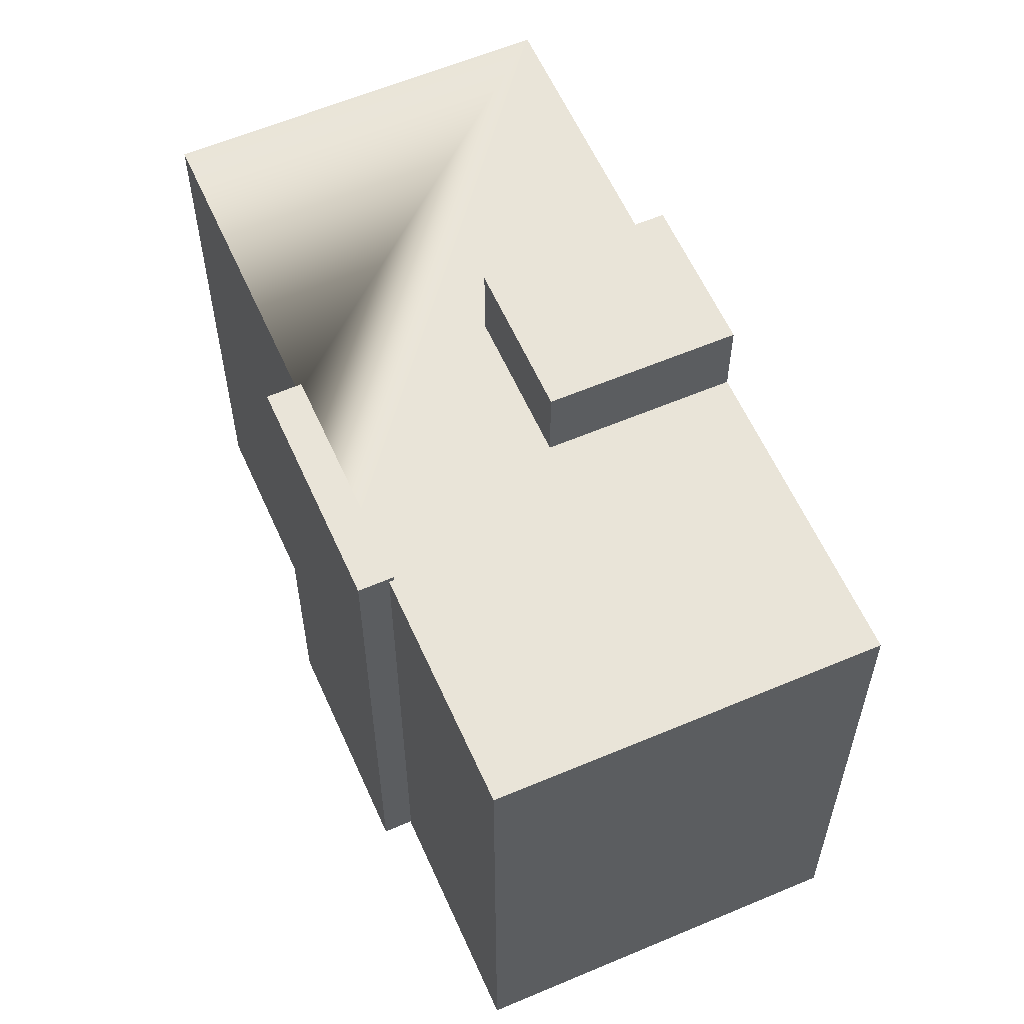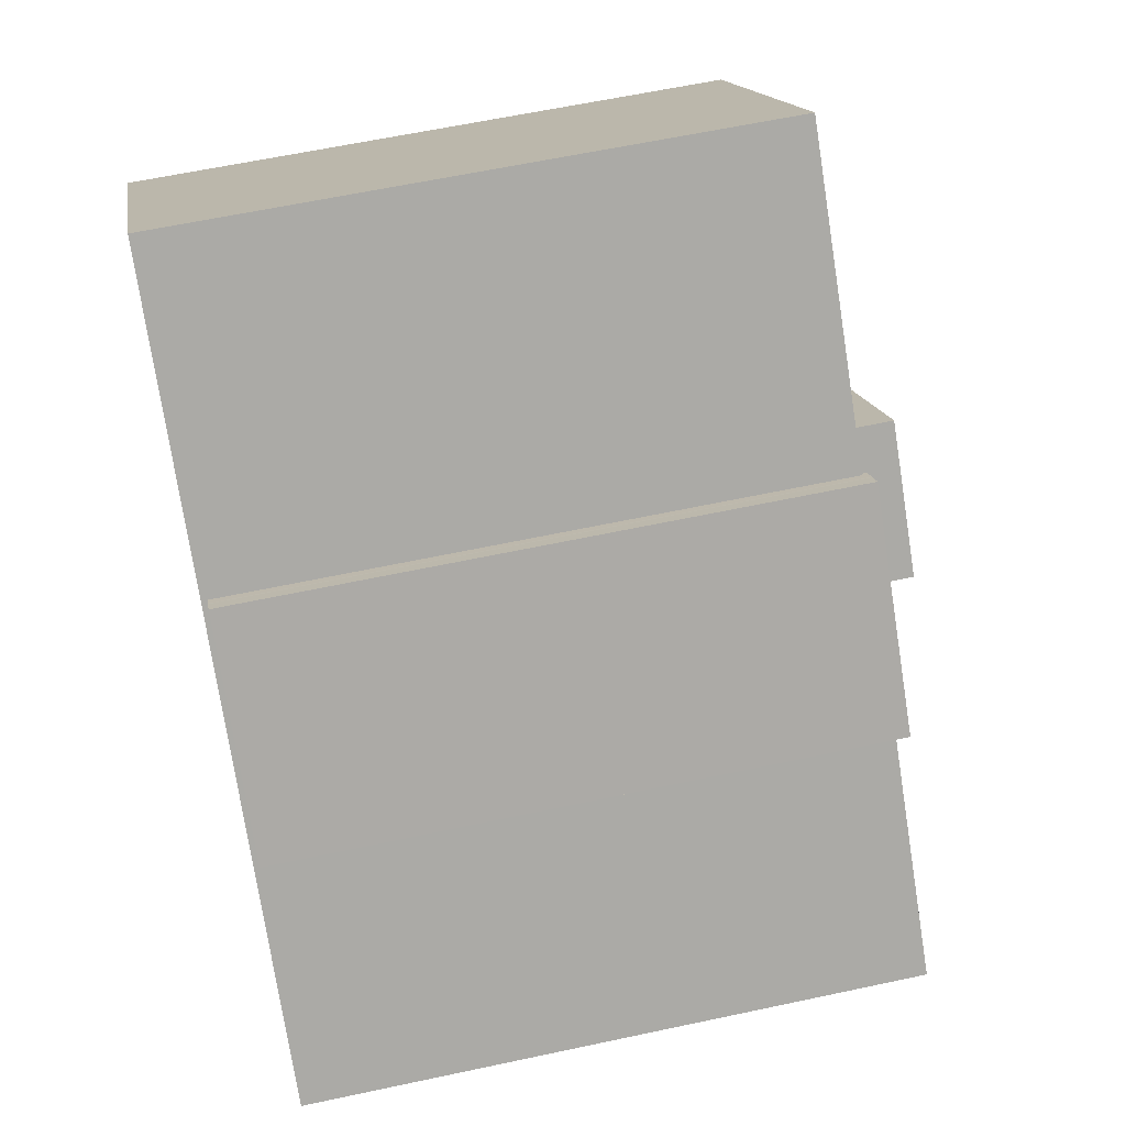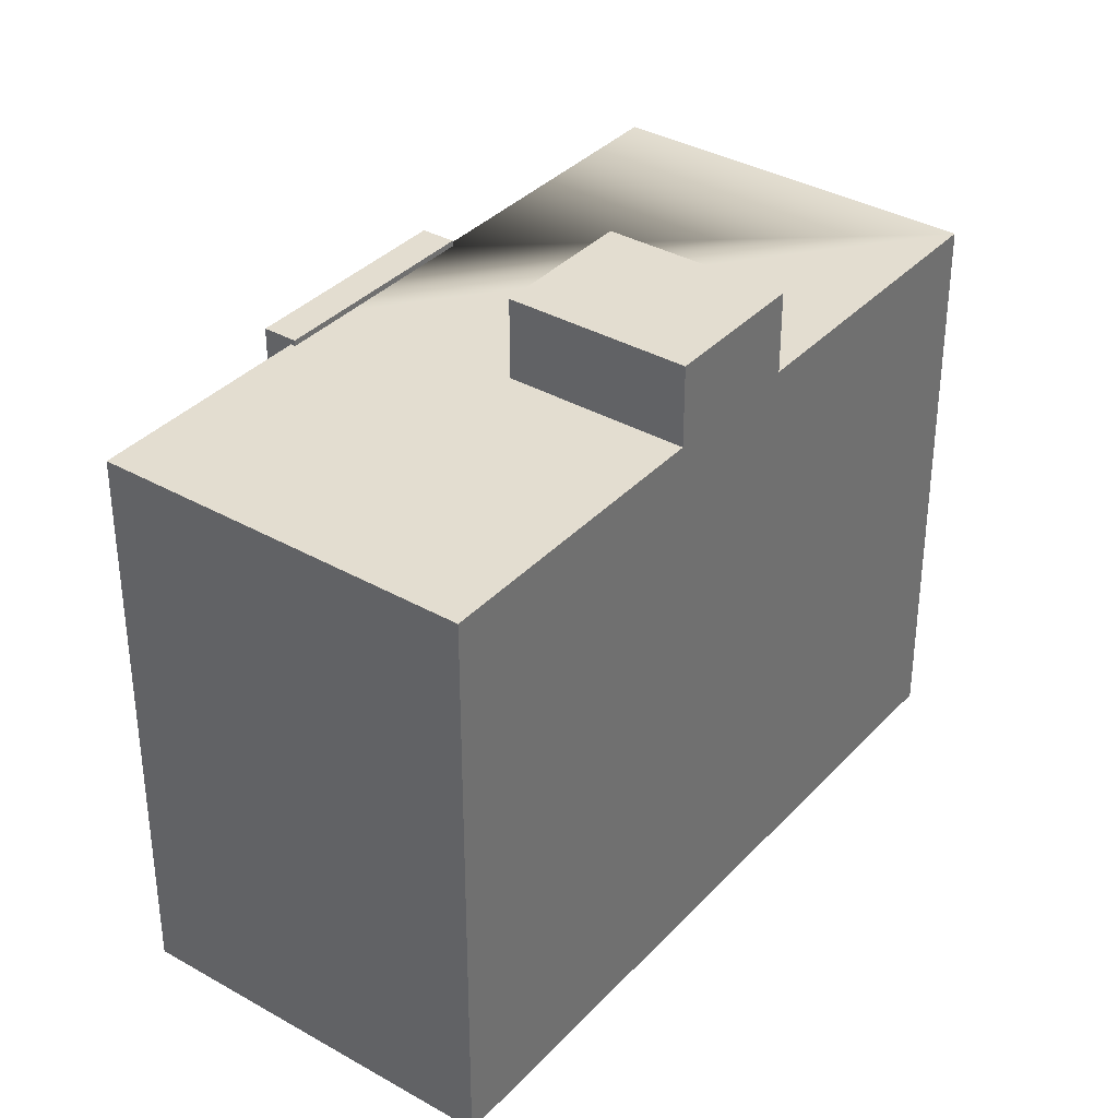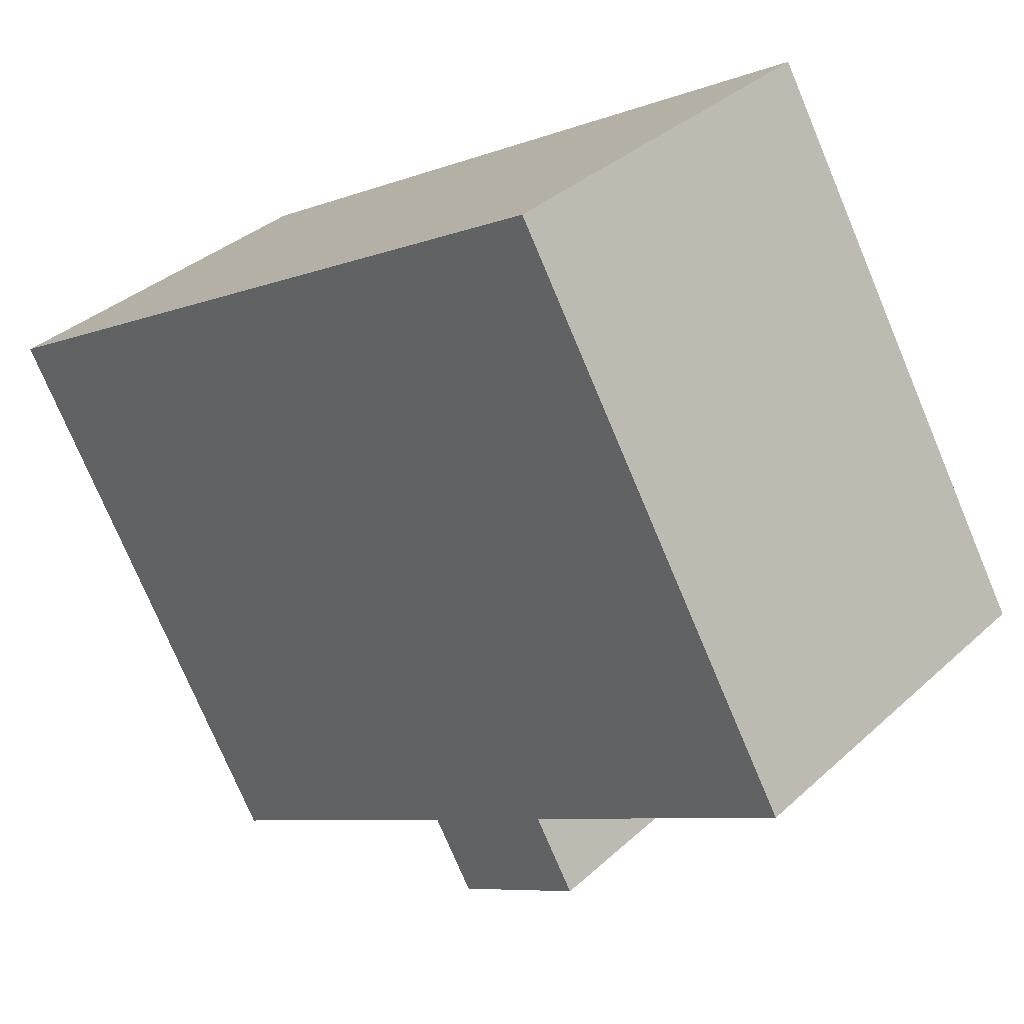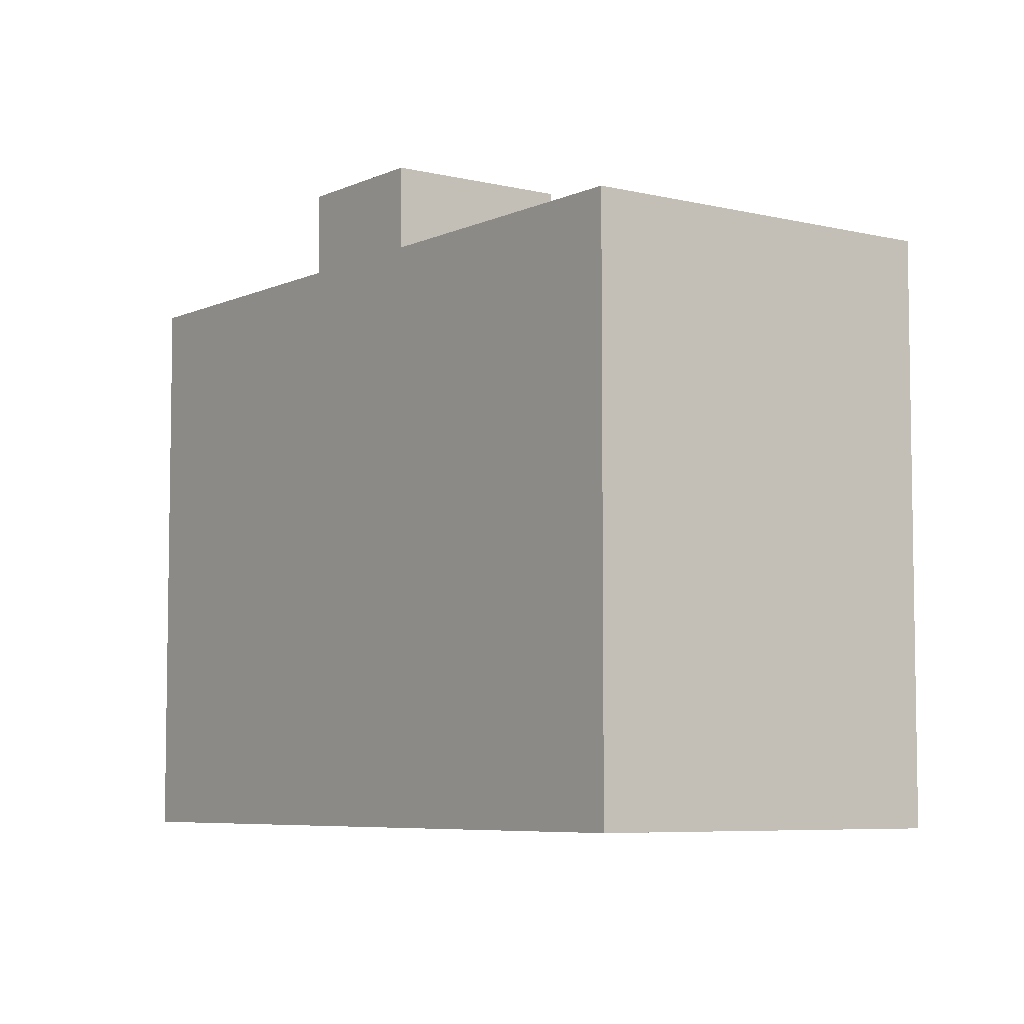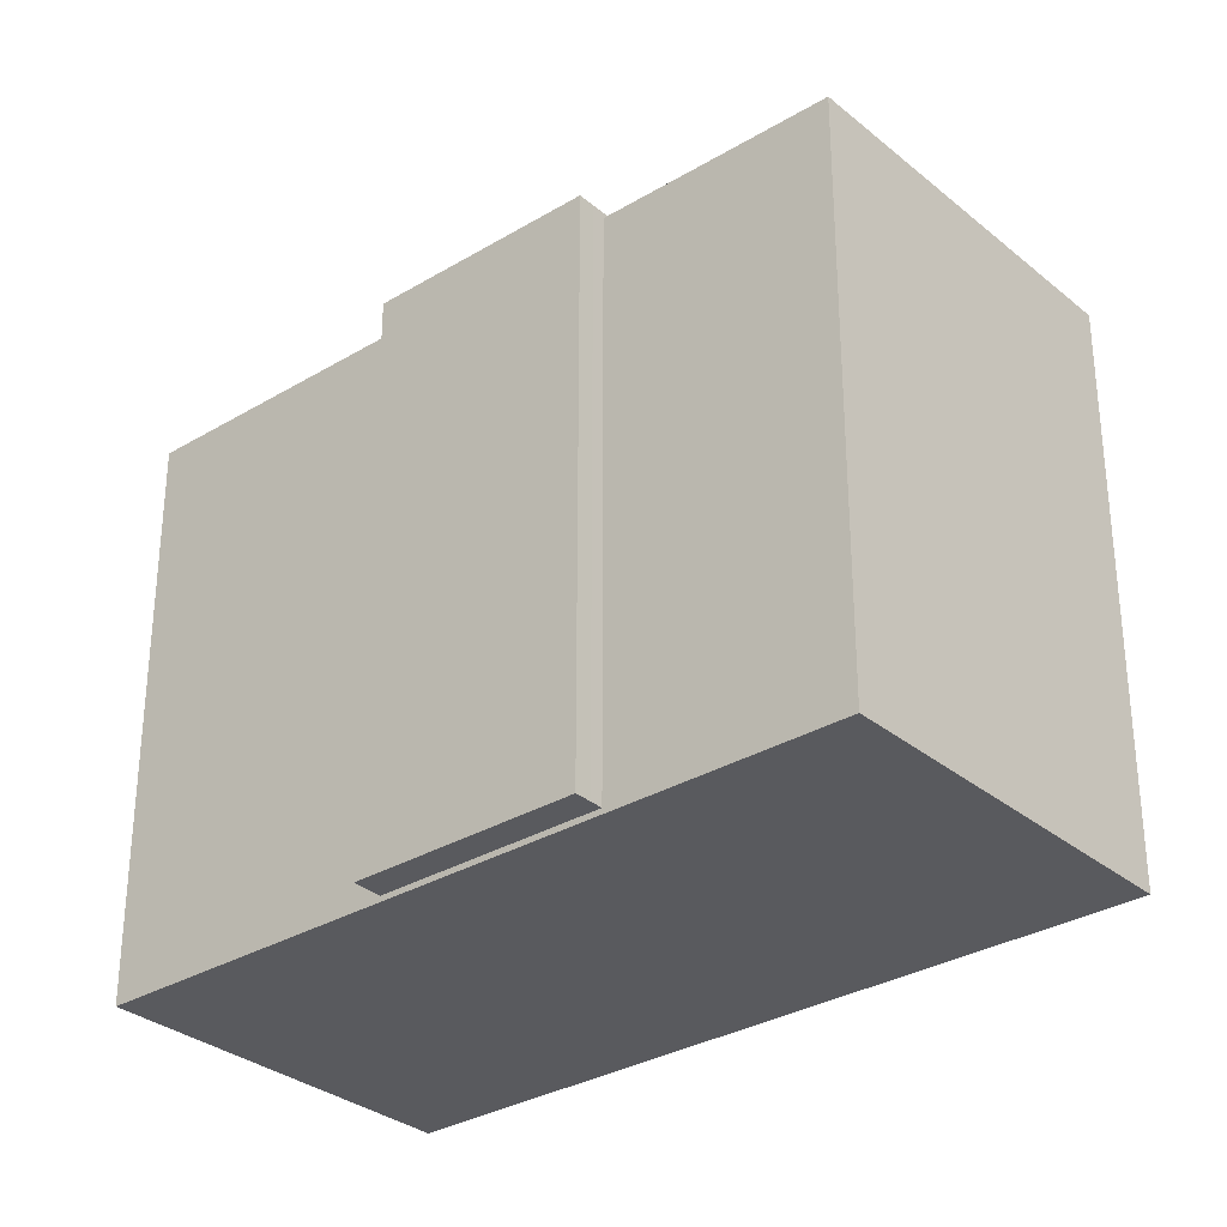
<metadata>
{"format":"obj","ext":"obj","renderer":"f3d","projection":"perspective","resolution":1024,"background":"white","views":[{"elev":60.1,"azim":110.4,"up":"+Y"},{"elev":60.7,"azim":77.6,"up":"+Z"},{"elev":35.6,"azim":170.8,"up":"+Y"},{"elev":-75.6,"azim":22.8,"up":"+Z"},{"elev":-6.3,"azim":-82.3,"up":"+Y"},{"elev":-31.6,"azim":84.7,"up":"+Y"}]}
</metadata>
<code>
v  21.94 2.243e-16 -3.663
v  16.49 -1.183e-16 1.932
v  16.36 -1.107e-16 1.809
v  16.75 -1.346e-16 2.199
v  16.8 -1.377e-16 2.249
v  17.2 -1.63e-16 2.661
v  22.37 1.97e-16 -3.218
v  22.78 1.718e-16 -2.806
v  27.8 -0.19 -9.177
v  11.33 -0.19 -11.12
v  18.84 -0.19 -18.5
v  7.647 -0.19 -7.509
v  0 -0.19 -1.163e-17
v  20.28 -0.19 -1.796
v  16.6 -0.19 1.816
v  8.953 -0.19 9.325
v  12.03 21.87 -2.947
v  7.648 19.13 -7.509
v  12.03 19.13 -2.947
v  7.648 21.87 -7.51
v  11.33 19.13 -11.12
v  15.71 21.87 -6.559
v  15.71 19.13 -6.559
v  11.33 21.87 -11.12
v  16.49 19.33 1.931
v  16.36 19.33 1.808
v  16.75 19.33 2.198
v  16.8 19.33 2.248
v  17.2 19.33 2.661
v  22.78 19.33 -2.807
v  22.37 19.33 -3.218
v  21.94 19.33 -3.663
v  18.84 19.13 -18.5
v  0.0004119 19.13 -0.0006122
v  8.953 19.13 9.324
v  27.8 19.13 -9.178
v  16.6 19.13 1.816
v  20.28 19.13 -1.797
g defaultobject
f 1 2 3
f 2 1 4
f 4 1 5
f 5 1 6
f 6 1 7
f 6 7 8
f 9 10 11
f 10 9 12
f 12 9 13
f 13 9 14
f 13 14 15
f 13 15 16
f 17 18 19
f 18 17 20
f 21 22 23
f 22 21 24
f 23 17 19
f 17 23 22
f 25 3 2
f 3 25 26
f 27 2 4
f 2 27 25
f 28 4 5
f 4 28 27
f 29 5 6
f 5 29 28
f 8 29 6
f 29 8 30
f 7 30 8
f 30 7 31
f 1 31 7
f 31 1 32
f 26 1 3
f 1 26 32
f 24 18 20
f 18 24 12
f 12 24 10
f 10 24 21
f 10 21 33
f 10 33 11
f 18 13 34
f 13 18 12
f 15 35 16
f 35 15 14
f 35 14 9
f 35 9 36
f 35 36 37
f 37 36 38
f 35 13 16
f 13 35 34
f 11 36 9
f 36 11 33
f 25 32 26
f 32 25 31
f 31 25 27
f 31 27 28
f 31 28 29
f 31 29 30
f 36 23 19
f 23 36 33
f 23 33 21
f 37 34 35
f 34 37 38
f 34 38 19
f 19 38 36
f 34 19 18
f 22 20 17
f 20 22 24

</code>
